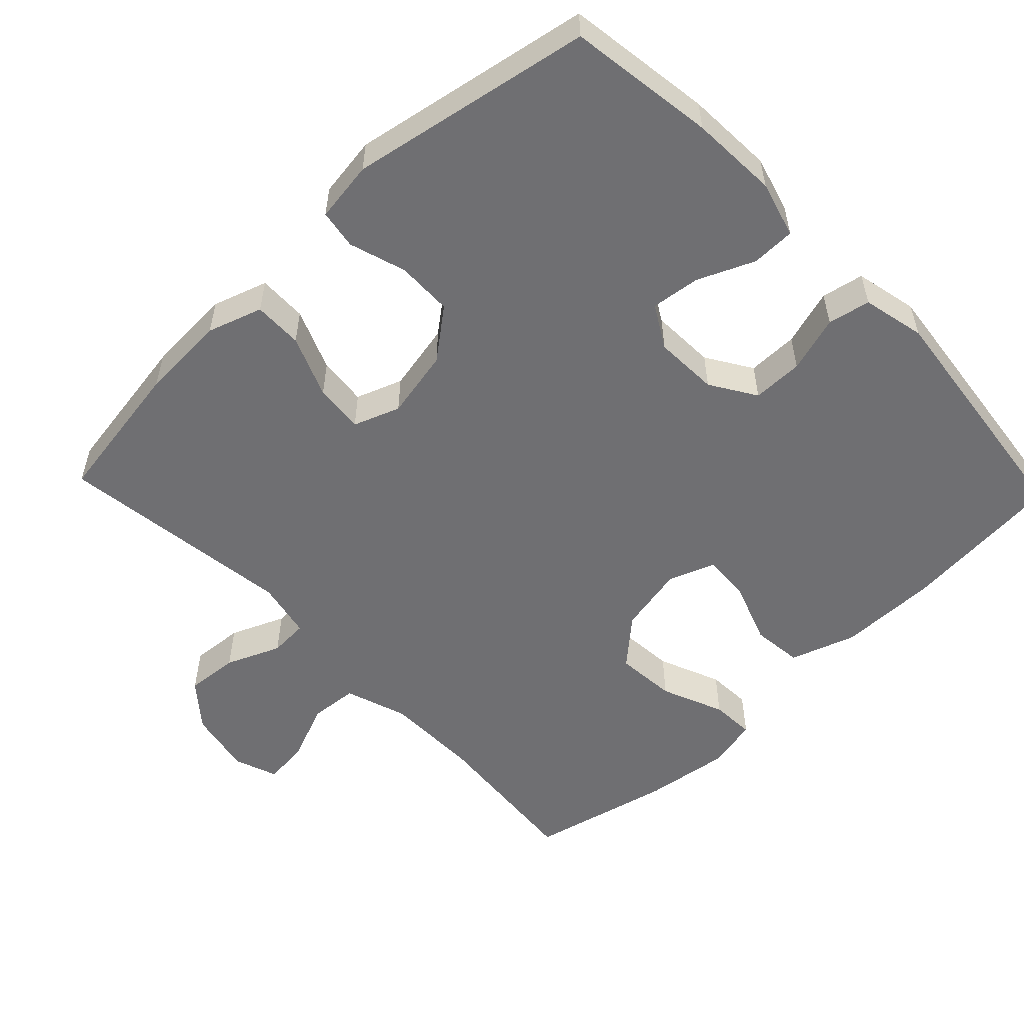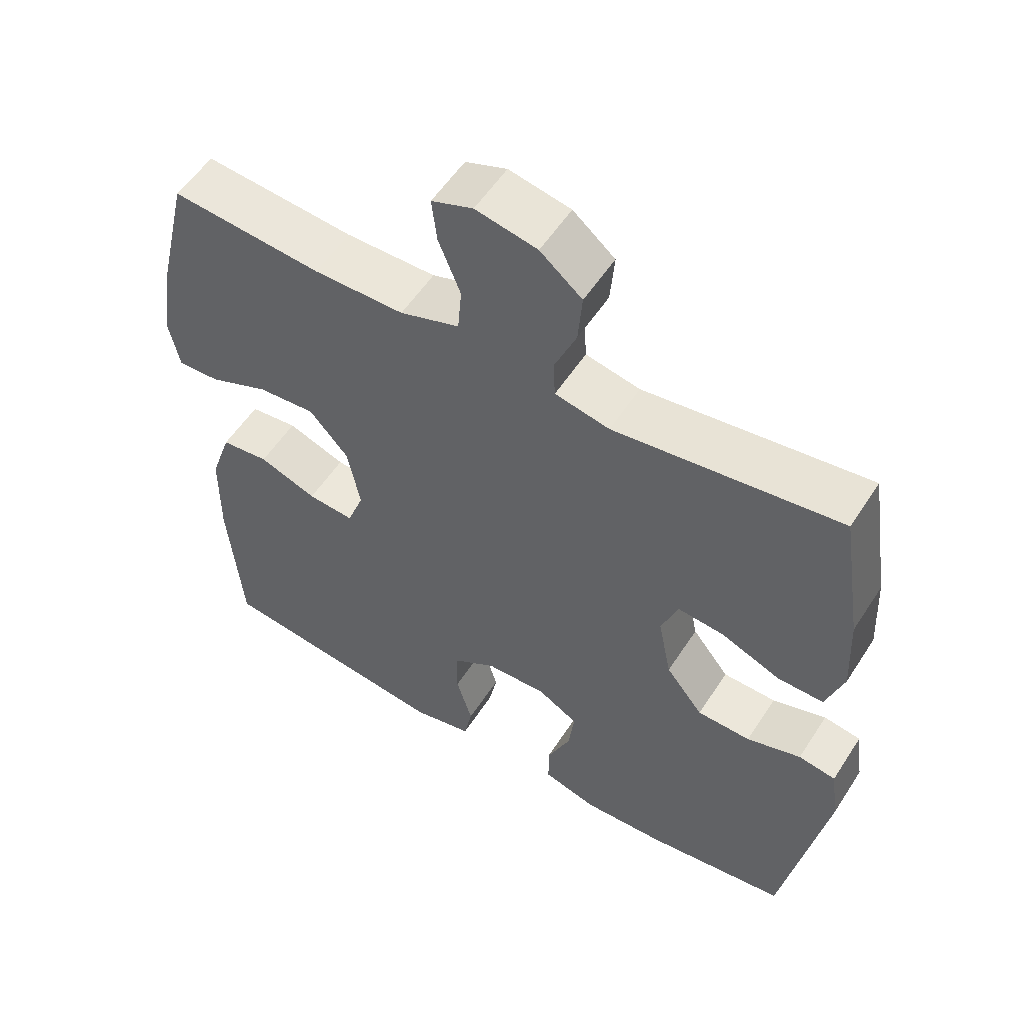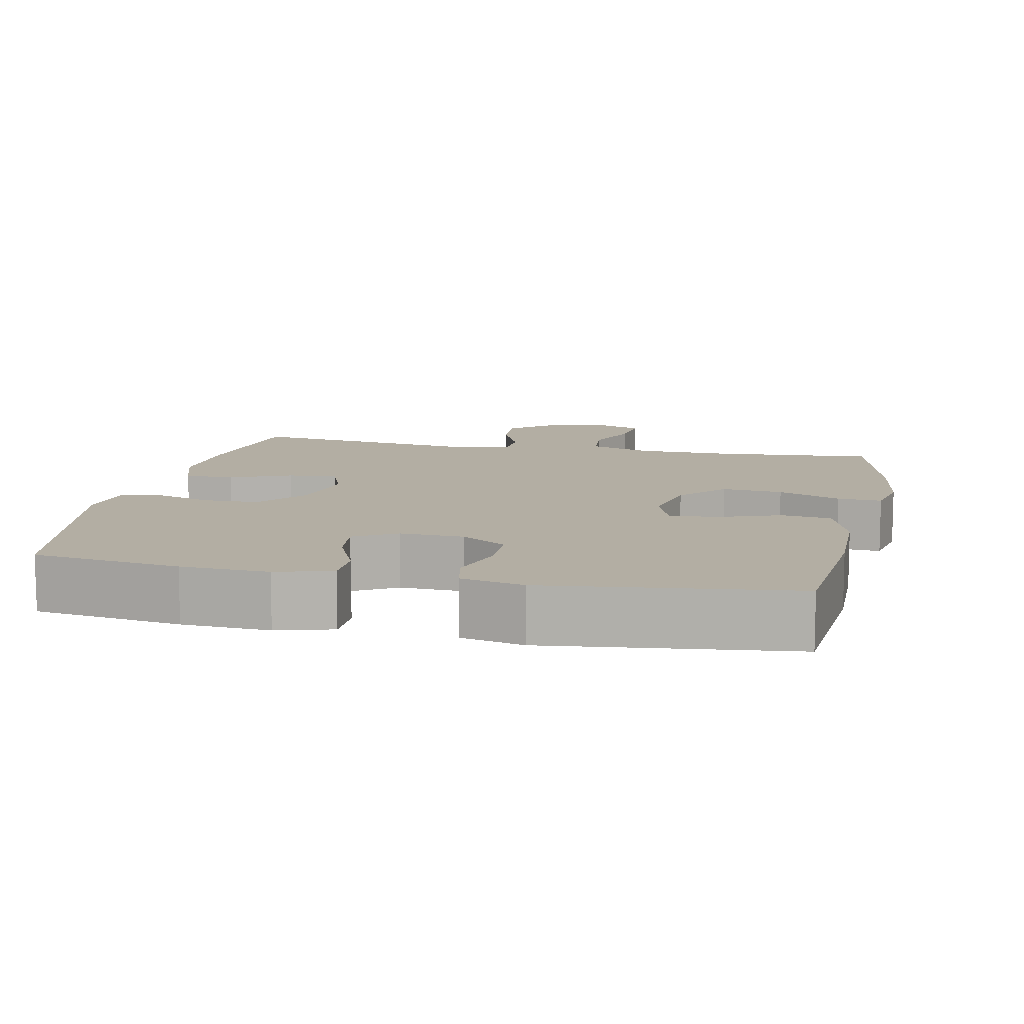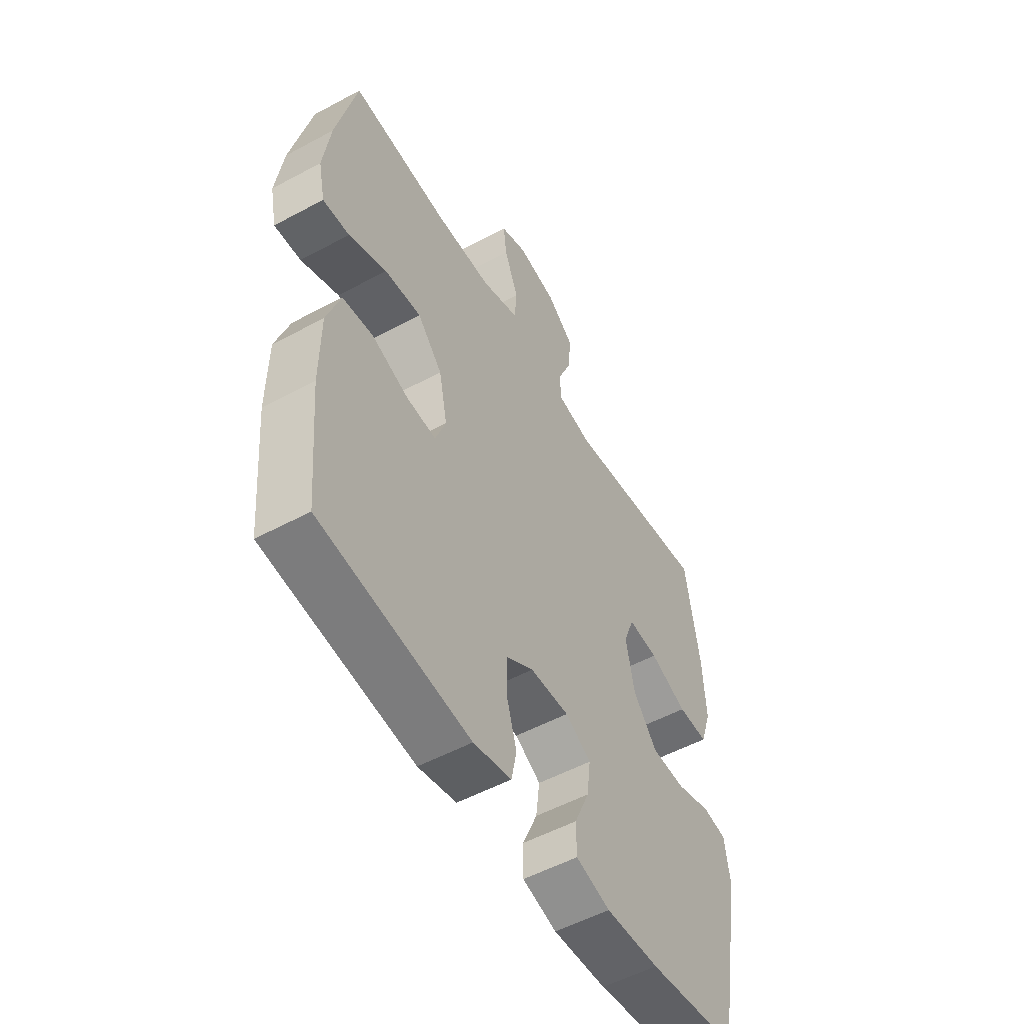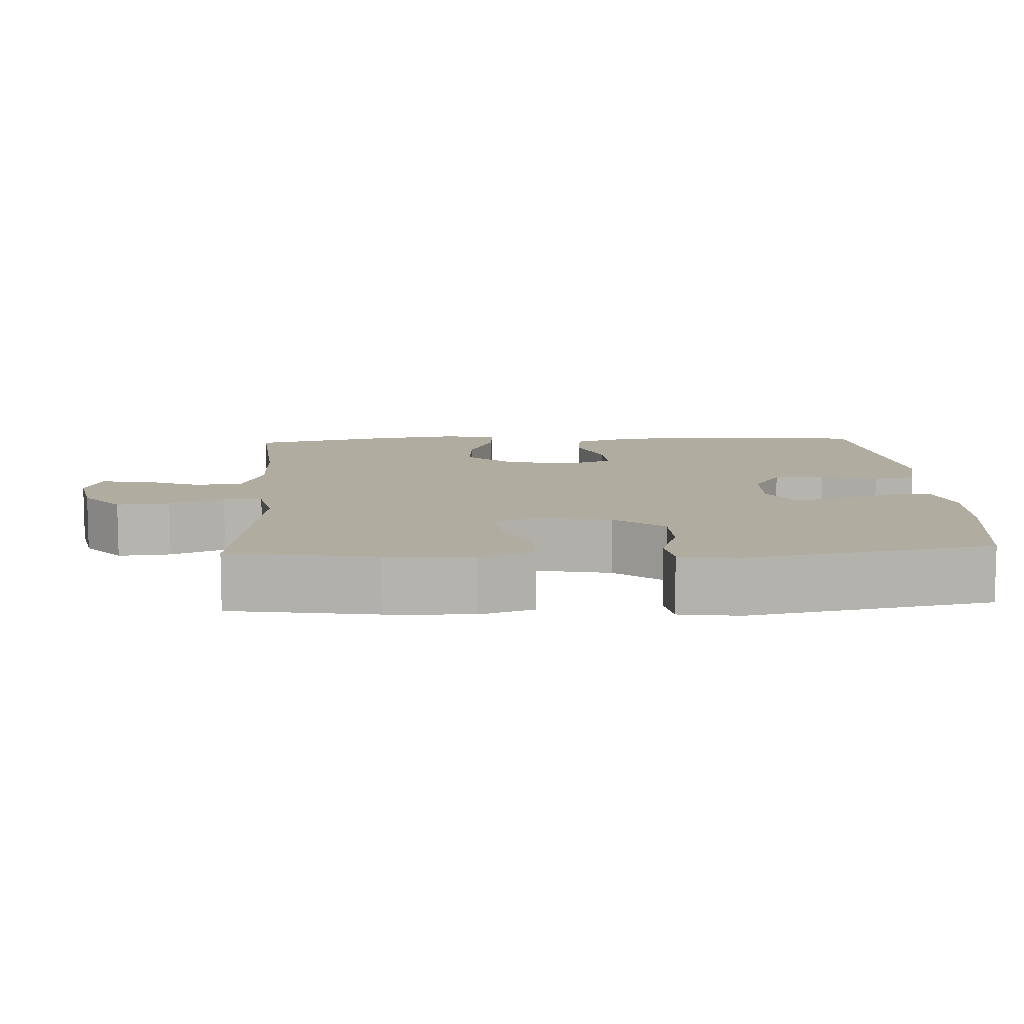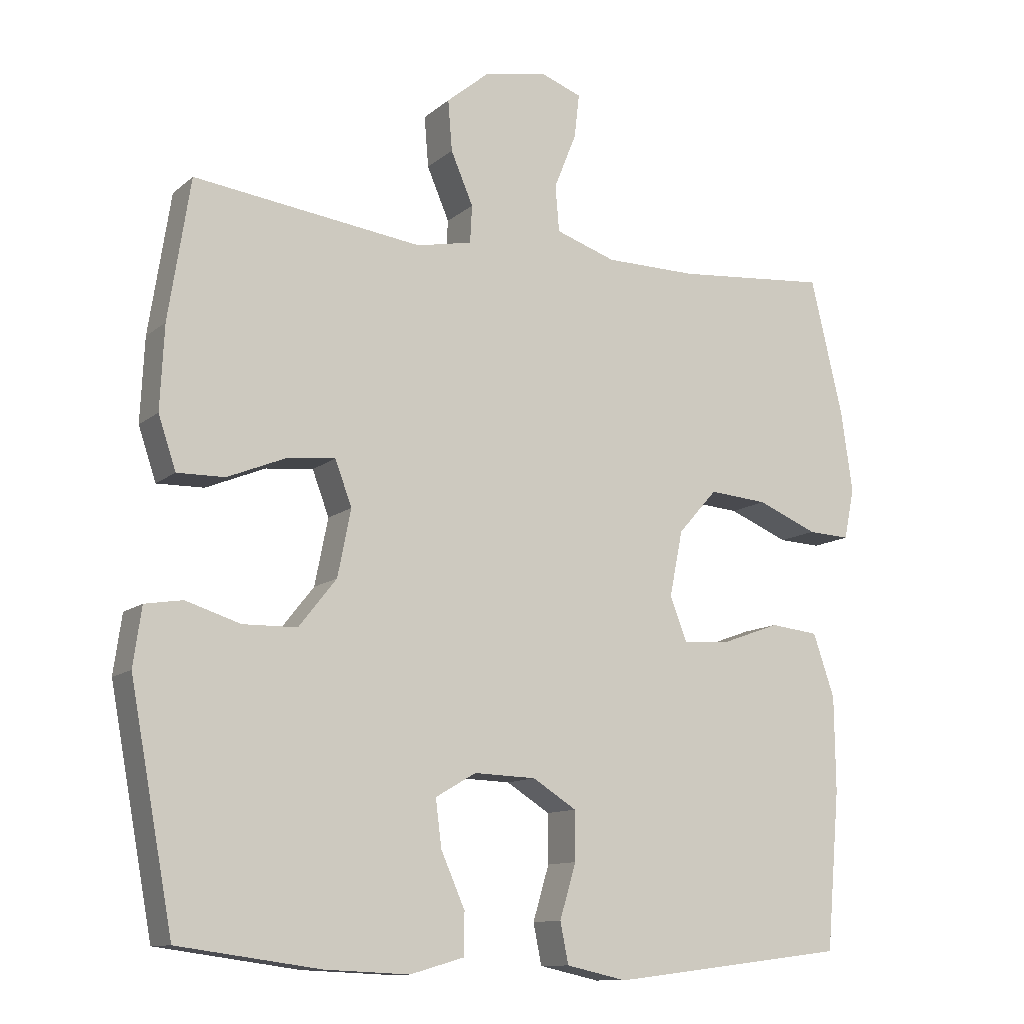
<metadata>
{"format":"obj","ext":"obj","renderer":"f3d","projection":"perspective","resolution":1024,"background":"white","views":[{"elev":-54.7,"azim":133.8,"up":"+Y"},{"elev":55.0,"azim":32.3,"up":"+Z"},{"elev":10.9,"azim":-168.0,"up":"+Y"},{"elev":-53.2,"azim":-60.0,"up":"+Z"},{"elev":9.9,"azim":87.0,"up":"+Y"},{"elev":-11.4,"azim":151.5,"up":"+Z"}]}
</metadata>
<code>
o path8836
v -0.5499 0.0375 0.2762
v -0.5667 0.0375 0.1582
v -0.5514 0.0375 0.08441
v -0.4897 0.0375 0.08761
v -0.4017 0.0375 0.1241
v -0.3166 0.0375 0.1312
v -0.2594 0.0375 0.06685
v -0.2402 0.0375 -0.02854
v -0.2649 0.0375 -0.09377
v -0.3332 0.0375 -0.08874
v -0.4188 0.0375 -0.05759
v -0.4894 0.0375 -0.06552
v -0.5206 0.0375 -0.1573
v -0.5223 0.0375 -0.2957
v -0.5026 0.0375 -0.5259
v -0.1567 0.0375 -0.5677
v -0.06838 0.0375 -0.548
v -0.0564 0.0375 -0.4886
v -0.08009 0.0375 -0.4094
v -0.07998 0.0375 -0.338
v -0.01604 0.0375 -0.2978
v 0.07411 0.0375 -0.2945
v 0.1334 0.0375 -0.3291
v 0.1247 0.0375 -0.3979
v 0.08983 0.0375 -0.4772
v 0.09051 0.0375 -0.5383
v 0.1693 0.0375 -0.5607
v 0.2924 0.0375 -0.5549
v 0.4993 0.0375 -0.5259
v 0.5623 0.0375 -0.1861
v 0.5502 0.0375 -0.1008
v 0.4953 0.0375 -0.09187
v 0.4154 0.0375 -0.1171
v 0.3366 0.0375 -0.1156
v 0.2818 0.0375 -0.04628
v 0.2624 0.0375 0.05092
v 0.2867 0.0375 0.116
v 0.356 0.0375 0.1097
v 0.4425 0.0375 0.07432
v 0.5115 0.0375 0.07314
v 0.5372 0.0375 0.1499
v 0.5312 0.0375 0.2712
v 0.4993 0.0375 0.4758
v 0.1659 0.0375 0.4321
v 0.08518 0.0375 0.4486
v 0.08229 0.0375 0.5031
v 0.1147 0.0375 0.5791
v 0.1208 0.0375 0.6532
v 0.05894 0.0375 0.7045
v -0.03196 0.0375 0.7228
v -0.093 0.0375 0.7004
v -0.08567 0.0375 0.6362
v -0.0531 0.0375 0.555
v -0.05883 0.0375 0.4879
v -0.1465 0.0375 0.4583
v -0.2799 0.0375 0.4569
v -0.5026 0.0375 0.4758
v -0.5499 -0.0375 0.2762
v -0.5667 -0.0375 0.1582
v -0.5514 -0.0375 0.08441
v -0.4897 -0.0375 0.08761
v -0.4017 -0.0375 0.1241
v -0.3166 -0.0375 0.1312
v -0.2594 -0.0375 0.06685
v -0.2402 -0.0375 -0.02854
v -0.2649 -0.0375 -0.09377
v -0.3332 -0.0375 -0.08874
v -0.4188 -0.0375 -0.05759
v -0.4894 -0.0375 -0.06552
v -0.5206 -0.0375 -0.1573
v -0.5223 -0.0375 -0.2957
v -0.5026 -0.0375 -0.5259
v -0.1567 -0.0375 -0.5677
v -0.06838 -0.0375 -0.548
v -0.0564 -0.0375 -0.4886
v -0.08009 -0.0375 -0.4094
v -0.07998 -0.0375 -0.338
v -0.01604 -0.0375 -0.2978
v 0.07411 -0.0375 -0.2945
v 0.1334 -0.0375 -0.3291
v 0.1247 -0.0375 -0.3979
v 0.08983 -0.0375 -0.4772
v 0.09051 -0.0375 -0.5383
v 0.1693 -0.0375 -0.5607
v 0.2924 -0.0375 -0.5549
v 0.4993 -0.0375 -0.5259
v 0.5623 -0.0375 -0.1861
v 0.5502 -0.0375 -0.1008
v 0.4953 -0.0375 -0.09187
v 0.4154 -0.0375 -0.1171
v 0.3366 -0.0375 -0.1156
v 0.2818 -0.0375 -0.04628
v 0.2624 -0.0375 0.05092
v 0.2867 -0.0375 0.116
v 0.356 -0.0375 0.1097
v 0.4425 -0.0375 0.07432
v 0.5115 -0.0375 0.07314
v 0.5372 -0.0375 0.1499
v 0.5312 -0.0375 0.2712
v 0.4993 -0.0375 0.4758
v 0.1659 -0.0375 0.4321
v 0.08518 -0.0375 0.4486
v 0.08229 -0.0375 0.5031
v 0.1147 -0.0375 0.5791
v 0.1208 -0.0375 0.6532
v 0.05894 -0.0375 0.7045
v -0.03196 -0.0375 0.7228
v -0.093 -0.0375 0.7004
v -0.08567 -0.0375 0.6362
v -0.0531 -0.0375 0.555
v -0.05883 -0.0375 0.4879
v -0.1465 -0.0375 0.4583
v -0.2799 -0.0375 0.4569
v -0.5026 -0.0375 0.4758
v 0.05894 0.0375 0.7045
v -0.03196 0.0375 0.7228
v -0.093 0.0375 0.7004
v -0.093 0.0375 0.7004
v 0.1208 0.0375 0.6532
v -0.08567 0.0375 0.6362
v 0.1147 0.0375 0.5791
v -0.0531 0.0375 0.555
v 0.08229 0.0375 0.5031
v -0.05883 0.0375 0.4879
v -0.05883 0.0375 0.4879
v 0.08518 0.0375 0.4486
v 0.08518 0.0375 0.4486
v -0.1465 0.0375 0.4583
v -0.2799 0.0375 0.4569
v -0.5026 0.0375 0.4758
v -0.5026 0.0375 0.4758
v 0.1659 0.0375 0.4321
v 0.4993 0.0375 0.4758
v 0.4993 0.0375 0.4758
v -0.5499 0.0375 0.2762
v 0.5312 0.0375 0.2712
v -0.5667 0.0375 0.1582
v 0.5372 0.0375 0.1499
v -0.4017 0.0375 0.1241
v -0.3166 0.0375 0.1312
v -0.5514 0.0375 0.08441
v -0.5514 0.0375 0.08441
v 0.5115 0.0375 0.07314
v 0.5115 0.0375 0.07314
v 0.2867 0.0375 0.116
v 0.2867 0.0375 0.116
v 0.356 0.0375 0.1097
v -0.2594 0.0375 0.06685
v -0.4897 0.0375 0.08761
v 0.2624 0.0375 0.05092
v 0.4425 0.0375 0.07432
v -0.2402 0.0375 -0.02854
v 0.2818 0.0375 -0.04628
v -0.2649 0.0375 -0.09377
v -0.2649 0.0375 -0.09377
v 0.3366 0.0375 -0.1156
v -0.3332 0.0375 -0.08874
v -0.4188 0.0375 -0.05759
v -0.4894 0.0375 -0.06552
v -0.4894 0.0375 -0.06552
v -0.5206 0.0375 -0.1573
v 0.5502 0.0375 -0.1008
v 0.5502 0.0375 -0.1008
v 0.4953 0.0375 -0.09187
v 0.4154 0.0375 -0.1171
v 0.5623 0.0375 -0.1861
v -0.5223 0.0375 -0.2957
v 0.07411 0.0375 -0.2945
v 0.1334 0.0375 -0.3291
v 0.1334 0.0375 -0.3291
v -0.01604 0.0375 -0.2978
v -0.07998 0.0375 -0.338
v 0.1247 0.0375 -0.3979
v -0.08009 0.0375 -0.4094
v 0.08983 0.0375 -0.4772
v -0.0564 0.0375 -0.4886
v 0.4993 0.0375 -0.5259
v 0.4993 0.0375 -0.5259
v 0.09051 0.0375 -0.5383
v 0.09051 0.0375 -0.5383
v -0.06838 0.0375 -0.548
v -0.06838 0.0375 -0.548
v -0.5026 0.0375 -0.5259
v -0.5026 0.0375 -0.5259
v 0.1693 0.0375 -0.5607
v 0.2924 0.0375 -0.5549
v -0.1567 0.0375 -0.5677
v 0.05894 -0.0375 0.7045
v -0.03196 -0.0375 0.7228
v -0.093 -0.0375 0.7004
v -0.093 -0.0375 0.7004
v 0.1208 -0.0375 0.6532
v -0.08567 -0.0375 0.6362
v 0.1147 -0.0375 0.5791
v -0.0531 -0.0375 0.555
v 0.08229 -0.0375 0.5031
v -0.05883 -0.0375 0.4879
v -0.05883 -0.0375 0.4879
v 0.08518 -0.0375 0.4486
v 0.08518 -0.0375 0.4486
v -0.1465 -0.0375 0.4583
v -0.2799 -0.0375 0.4569
v -0.5026 -0.0375 0.4758
v -0.5026 -0.0375 0.4758
v 0.1659 -0.0375 0.4321
v 0.4993 -0.0375 0.4758
v 0.4993 -0.0375 0.4758
v -0.5499 -0.0375 0.2762
v 0.5312 -0.0375 0.2712
v -0.5667 -0.0375 0.1582
v 0.5372 -0.0375 0.1499
v -0.4017 -0.0375 0.1241
v -0.3166 -0.0375 0.1312
v -0.5514 -0.0375 0.08441
v -0.5514 -0.0375 0.08441
v 0.5115 -0.0375 0.07314
v 0.5115 -0.0375 0.07314
v 0.2867 -0.0375 0.116
v 0.2867 -0.0375 0.116
v 0.356 -0.0375 0.1097
v -0.2594 -0.0375 0.06685
v -0.4897 -0.0375 0.08761
v 0.2624 -0.0375 0.05092
v 0.4425 -0.0375 0.07432
v -0.2402 -0.0375 -0.02854
v 0.2818 -0.0375 -0.04628
v -0.2649 -0.0375 -0.09377
v -0.2649 -0.0375 -0.09377
v 0.3366 -0.0375 -0.1156
v -0.3332 -0.0375 -0.08874
v -0.4188 -0.0375 -0.05759
v -0.4894 -0.0375 -0.06552
v -0.4894 -0.0375 -0.06552
v -0.5206 -0.0375 -0.1573
v 0.5502 -0.0375 -0.1008
v 0.5502 -0.0375 -0.1008
v 0.4953 -0.0375 -0.09187
v 0.4154 -0.0375 -0.1171
v 0.5623 -0.0375 -0.1861
v -0.5223 -0.0375 -0.2957
v 0.07411 -0.0375 -0.2945
v 0.1334 -0.0375 -0.3291
v 0.1334 -0.0375 -0.3291
v -0.01604 -0.0375 -0.2978
v -0.07998 -0.0375 -0.338
v 0.1247 -0.0375 -0.3979
v -0.08009 -0.0375 -0.4094
v 0.08983 -0.0375 -0.4772
v -0.0564 -0.0375 -0.4886
v 0.4993 -0.0375 -0.5259
v 0.4993 -0.0375 -0.5259
v 0.09051 -0.0375 -0.5383
v 0.09051 -0.0375 -0.5383
v -0.06838 -0.0375 -0.548
v -0.06838 -0.0375 -0.548
v -0.5026 -0.0375 -0.5259
v -0.5026 -0.0375 -0.5259
v 0.1693 -0.0375 -0.5607
v 0.2924 -0.0375 -0.5549
v -0.1567 -0.0375 -0.5677
f 237 239 235
f 213 208 212
f 248 258 246
f 242 229 226
f 259 246 258
f 197 196 195
f 193 189 190
f 205 218 209
f 195 188 193
f 242 259 229
f 221 199 201
f 240 230 234
f 241 223 244
f 239 238 250
f 250 229 259
f 238 239 237
f 247 260 249
f 223 241 226
f 222 210 214
f 244 223 225
f 208 213 202
f 232 234 231
f 225 223 221
f 240 227 230
f 260 247 256
f 196 194 195
f 195 194 188
f 238 229 250
f 209 218 220
f 246 259 242
f 202 213 201
f 211 224 216
f 256 247 240
f 201 199 197
f 188 194 192
f 242 226 241
f 193 188 189
f 249 260 254
f 245 240 247
f 212 210 222
f 252 258 248
f 209 220 211
f 231 234 230
f 223 218 199
f 208 202 203
f 213 221 201
f 211 220 224
f 245 227 240
f 244 227 245
f 197 199 196
f 227 244 225
f 199 218 205
f 205 209 206
f 210 212 208
f 221 223 199
f 49 50 107 106
f 50 118 191 107
f 48 49 106 105
f 51 52 109 108
f 47 48 105 104
f 52 53 110 109
f 46 47 104 103
f 53 125 198 110
f 127 46 103 200
f 54 55 112 111
f 56 131 204 113
f 55 56 113 112
f 44 45 102 101
f 134 44 101 207
f 57 1 58 114
f 42 43 100 99
f 1 2 59 58
f 41 42 99 98
f 5 6 63 62
f 2 142 215 59
f 144 41 98 217
f 146 38 95 219
f 6 7 64 63
f 4 5 62 61
f 3 4 61 60
f 36 37 94 93
f 39 40 97 96
f 38 39 96 95
f 7 8 65 64
f 35 36 93 92
f 8 155 228 65
f 34 35 92 91
f 10 11 68 67
f 11 160 233 68
f 12 13 70 69
f 9 10 67 66
f 163 32 89 236
f 32 33 90 89
f 30 31 88 87
f 33 34 91 90
f 13 14 71 70
f 22 170 243 79
f 21 22 79 78
f 20 21 78 77
f 23 24 81 80
f 19 20 77 76
f 24 25 82 81
f 18 19 76 75
f 178 30 87 251
f 25 180 253 82
f 182 18 75 255
f 14 184 257 71
f 26 27 84 83
f 28 29 86 85
f 27 28 85 84
f 16 17 74 73
f 15 16 73 72
f 164 162 166
f 140 139 135
f 175 173 185
f 169 153 156
f 186 185 173
f 124 122 123
f 120 117 116
f 132 136 145
f 122 120 115
f 169 156 186
f 148 128 126
f 167 161 157
f 168 171 150
f 166 177 165
f 177 186 156
f 165 164 166
f 174 176 187
f 150 153 168
f 149 141 137
f 171 152 150
f 135 129 140
f 159 158 161
f 152 148 150
f 167 157 154
f 187 183 174
f 123 122 121
f 122 115 121
f 165 177 156
f 136 147 145
f 173 169 186
f 129 128 140
f 138 143 151
f 183 167 174
f 128 124 126
f 115 119 121
f 169 168 153
f 120 116 115
f 176 181 187
f 172 174 167
f 139 149 137
f 179 175 185
f 136 138 147
f 158 157 161
f 150 126 145
f 135 130 129
f 140 128 148
f 138 151 147
f 172 167 154
f 171 172 154
f 124 123 126
f 154 152 171
f 126 132 145
f 132 133 136
f 137 135 139
f 148 126 150

</code>
